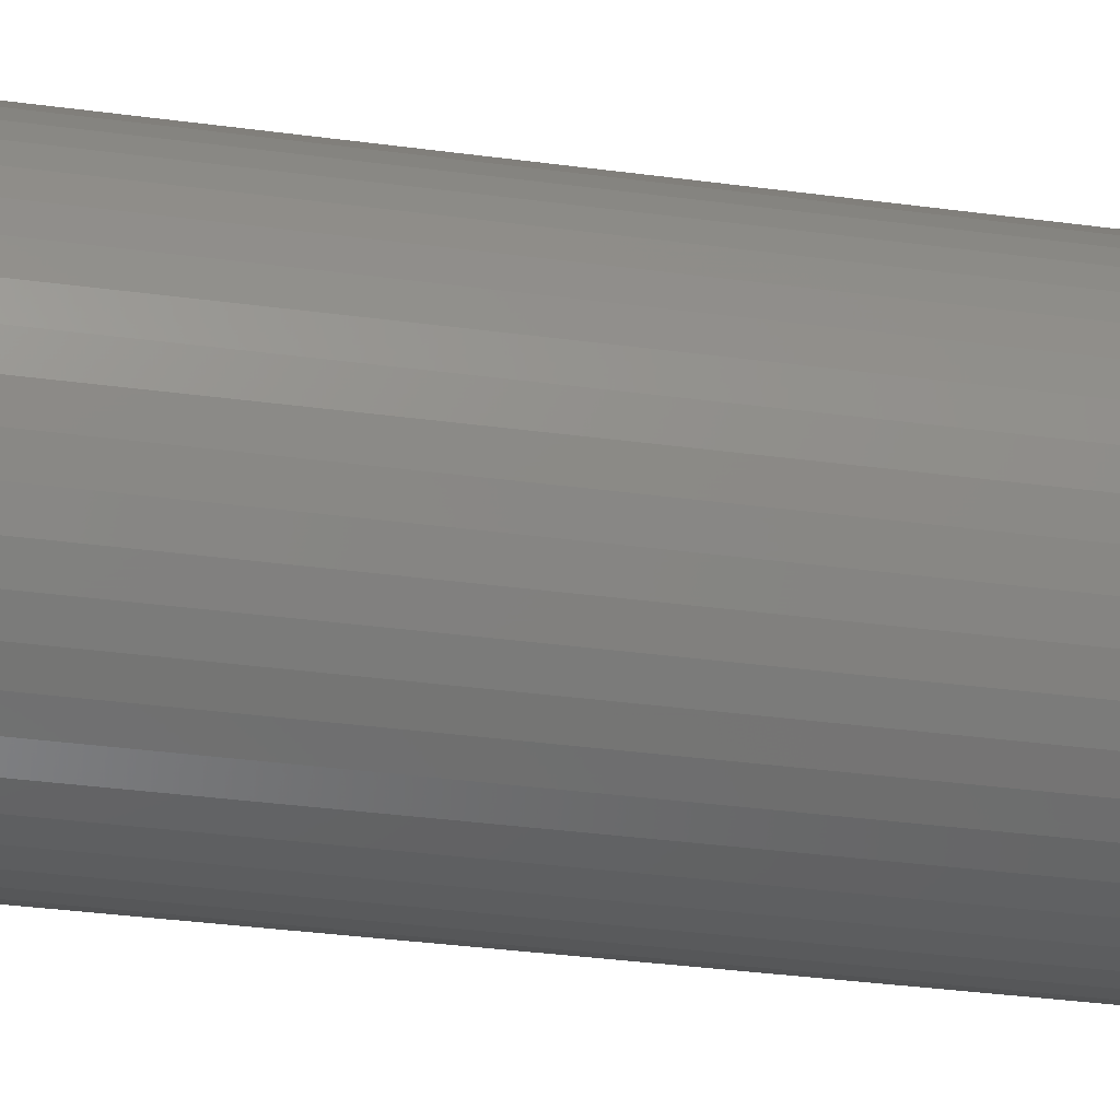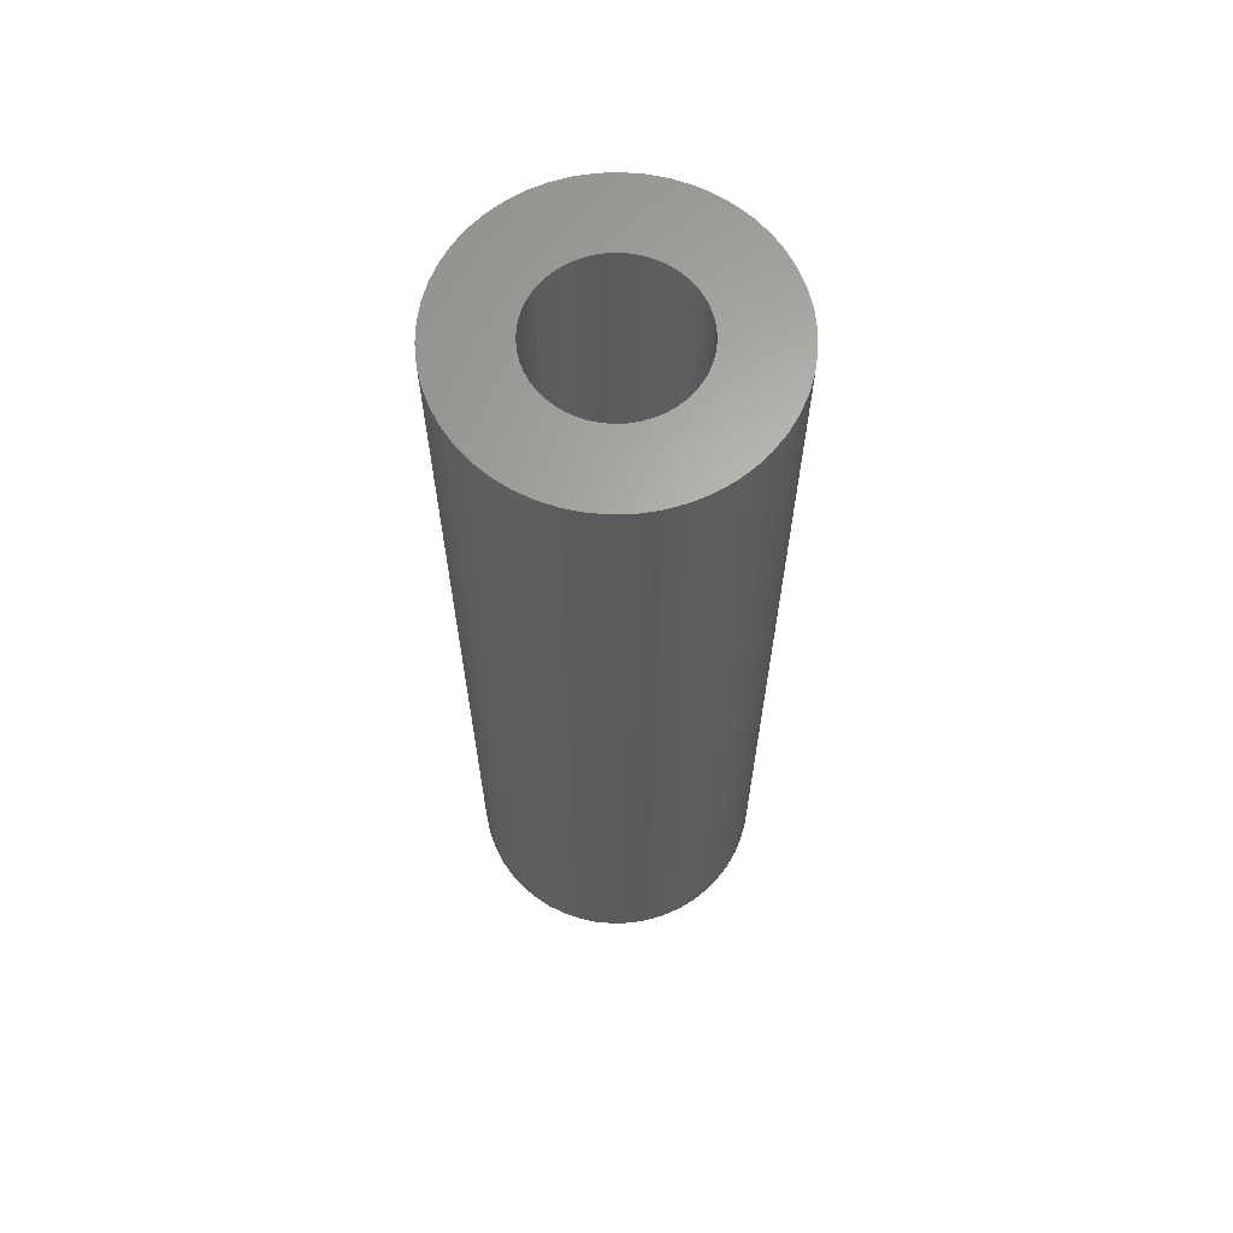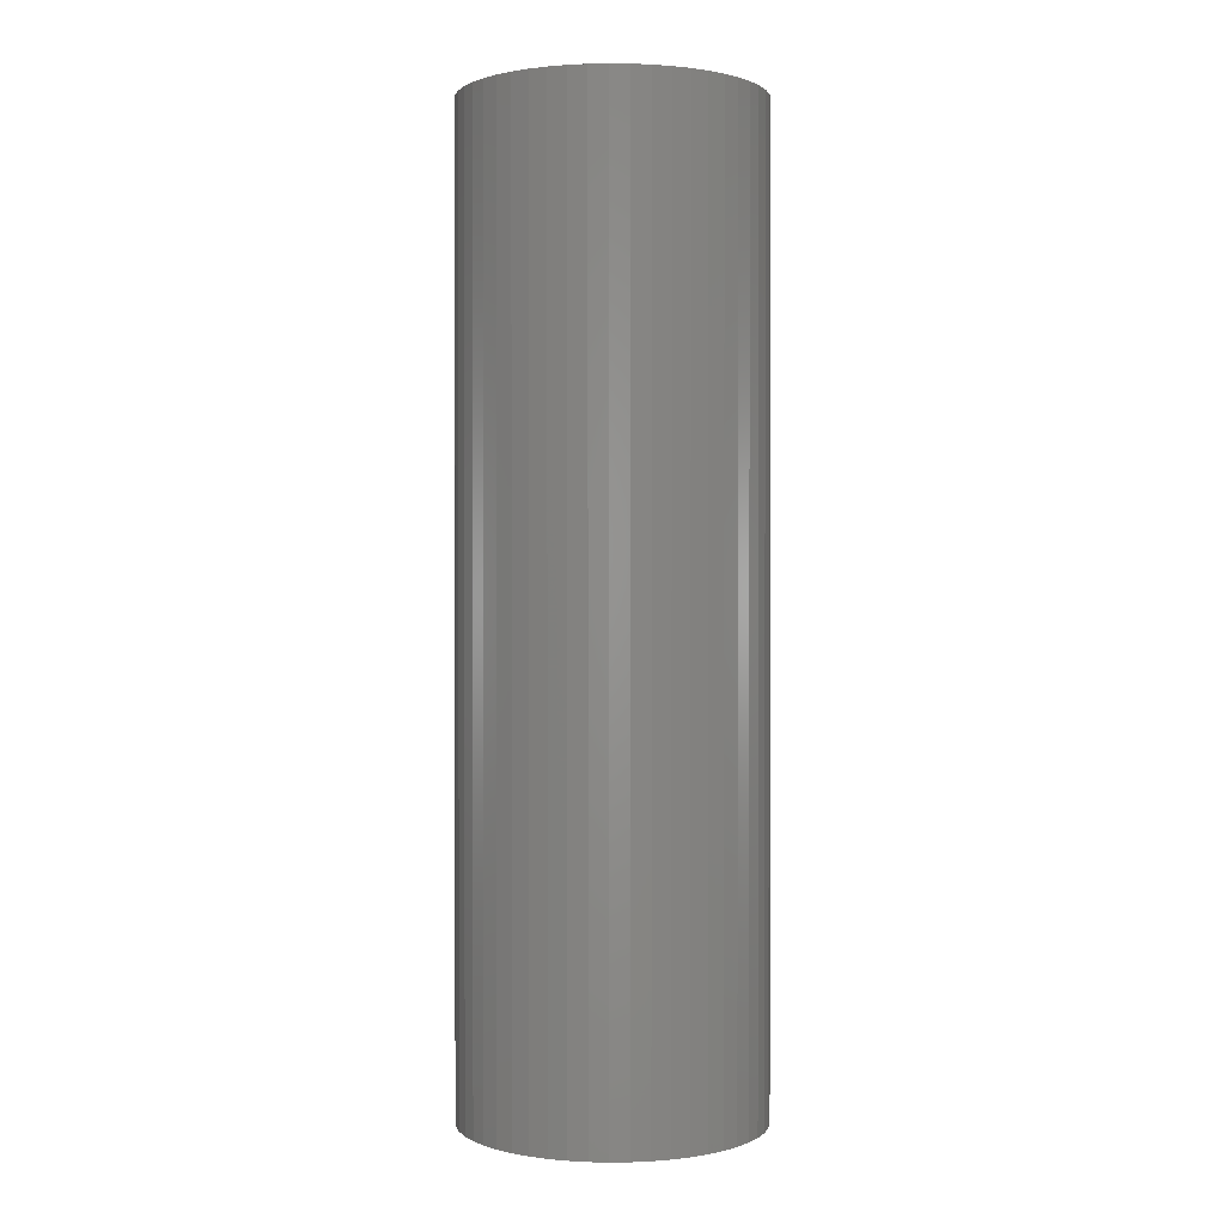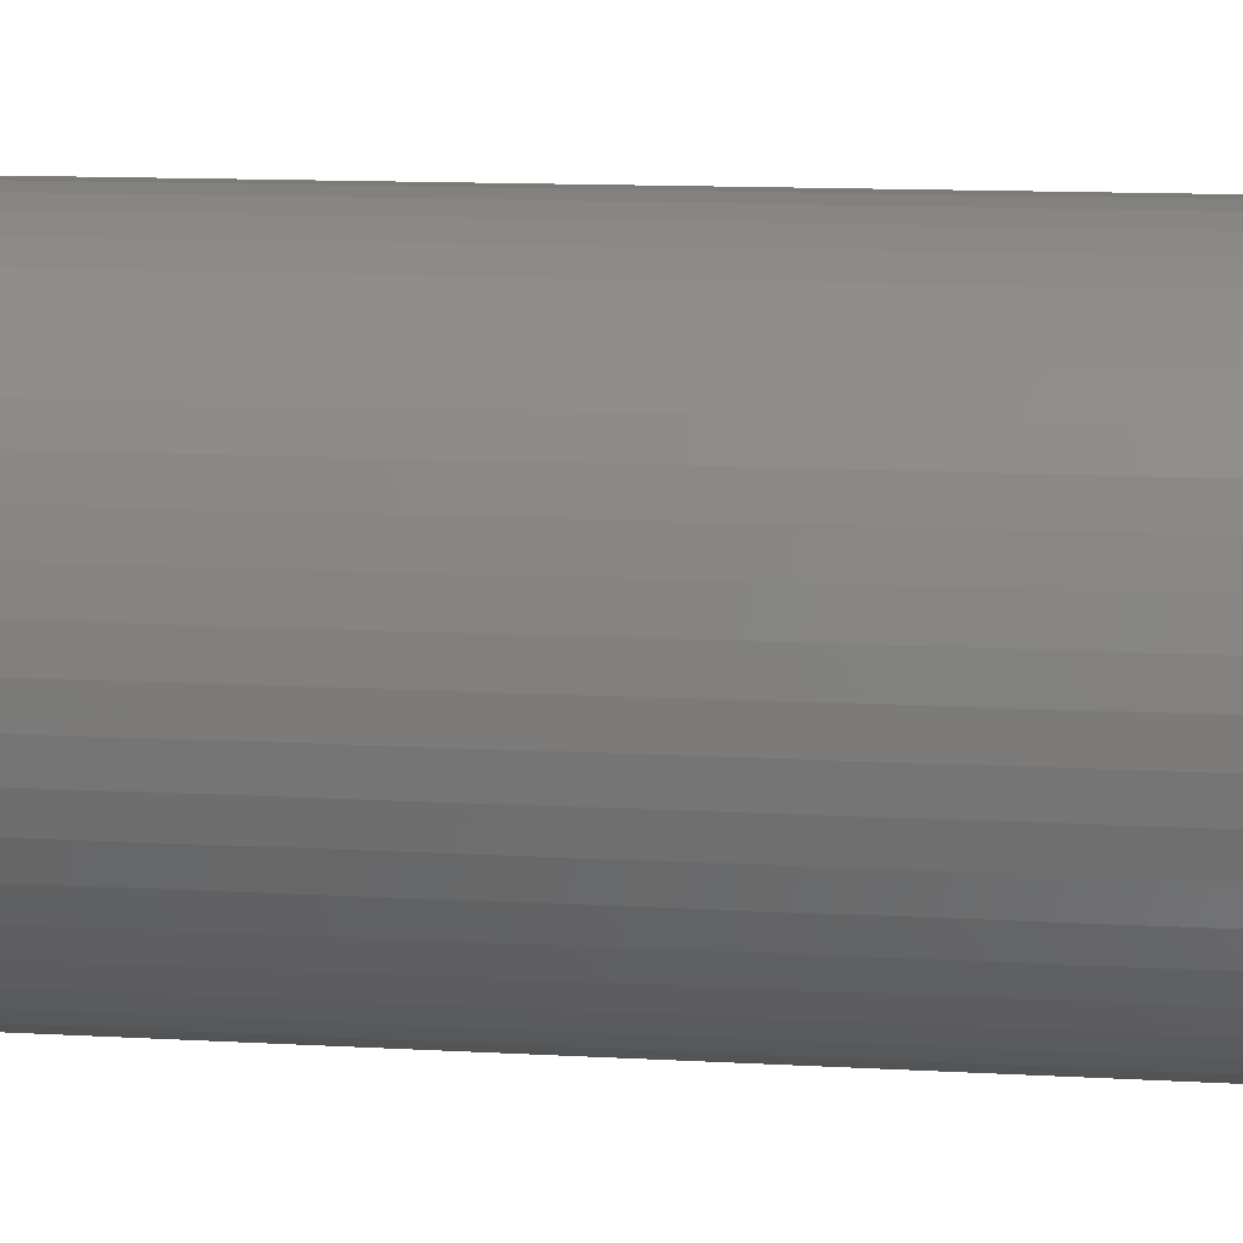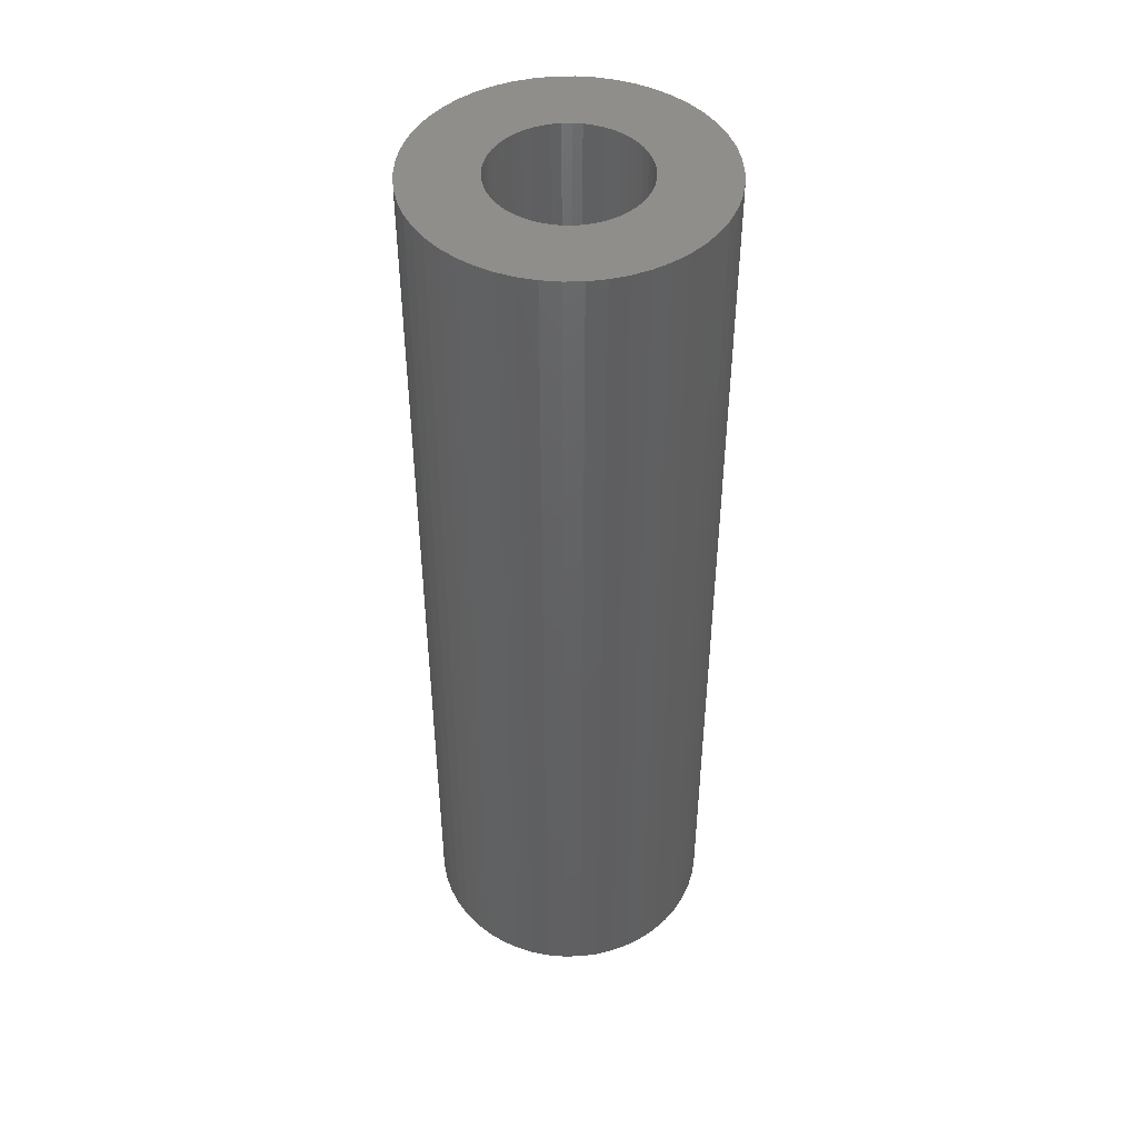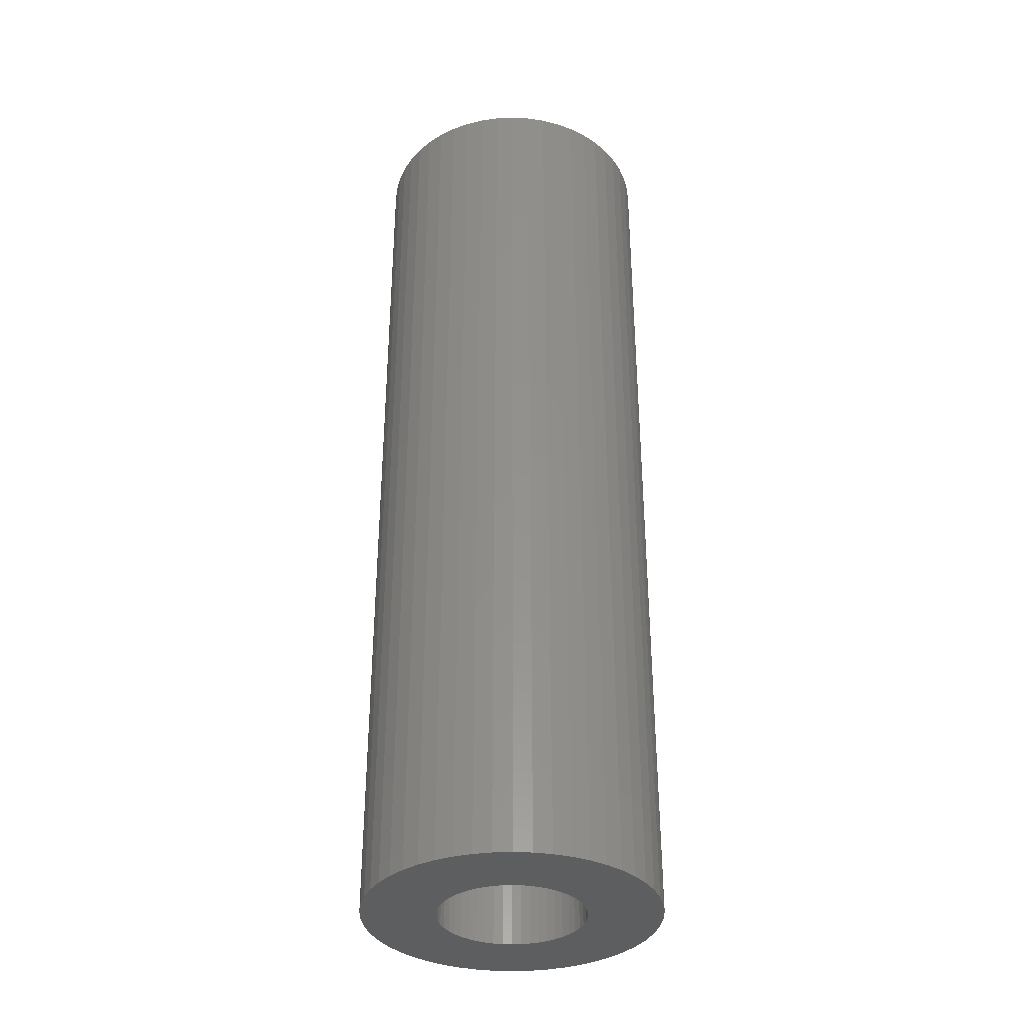
<metadata>
{"format":"stl","ext":"stl","renderer":"f3d","projection":"perspective","resolution":1024,"background":"white","views":[{"elev":-31.2,"azim":-101.2,"up":"+Y"},{"elev":64.6,"azim":-167.9,"up":"+Z"},{"elev":0.9,"azim":-88.9,"up":"+Z"},{"elev":9.0,"azim":100.3,"up":"+Y"},{"elev":46.0,"azim":-87.8,"up":"+Z"},{"elev":-35.0,"azim":147.4,"up":"+Z"}]}
</metadata>
<code>
# stl→obj: 200 verts, 400 faces
v 8.5 0 27.5
v 8.433 1.065 -27.5
v 8.433 1.065 27.5
v 8.5 0 -27.5
v -8.5 0 -27.5
v -8.433 1.065 27.5
v -8.433 1.065 -27.5
v -8.5 0 27.5
v 0.5337 8.483 -27.5
v -0.5337 8.483 27.5
v 0.5337 8.483 27.5
v -0.5337 8.483 -27.5
v -0.5337 -8.483 -27.5
v 0.5337 -8.483 27.5
v -0.5337 -8.483 27.5
v 0.5337 -8.483 -27.5
v 6.196 5.819 -27.5
v 5.418 6.549 27.5
v 6.196 5.819 27.5
v 5.418 6.549 -27.5
v -5.418 6.549 -27.5
v -6.196 5.819 27.5
v -5.418 6.549 27.5
v -6.196 5.819 -27.5
v -2.627 8.084 -27.5
v -3.619 7.691 27.5
v -2.627 8.084 27.5
v -3.619 7.691 -27.5
v 7.903 3.129 27.5
v 7.449 4.095 -27.5
v 7.449 4.095 27.5
v 7.903 3.129 -27.5
v 3.619 7.691 -27.5
v 2.627 8.084 27.5
v 3.619 7.691 27.5
v 2.627 8.084 -27.5
v 1.593 8.349 27.5
v 1.593 8.349 -27.5
v 4.555 7.177 -27.5
v 4.555 7.177 27.5
v -7.903 3.129 -27.5
v -7.449 4.095 27.5
v -7.449 4.095 -27.5
v -7.903 3.129 27.5
v 4.25 0 27.5
v 4.216 0.5327 27.5
v 8.233 2.114 27.5
v 8.433 -1.065 27.5
v 4.116 1.057 27.5
v 4.216 -0.5327 27.5
v 3.952 1.565 27.5
v 8.233 -2.114 27.5
v 3.724 2.047 27.5
v 6.877 4.996 27.5
v 4.116 -1.057 27.5
v 3.438 2.498 27.5
v 7.903 -3.129 27.5
v 3.098 2.909 27.5
v 3.952 -1.565 27.5
v 2.709 3.275 27.5
v 7.449 -4.095 27.5
v 3.724 -2.047 27.5
v 2.277 3.588 27.5
v 1.81 3.846 27.5
v 1.313 4.042 27.5
v 0.7964 4.175 27.5
v 0.2669 4.242 27.5
v -0.2669 4.242 27.5
v -0.7964 4.175 27.5
v -1.593 8.349 27.5
v -1.313 4.042 27.5
v -1.81 3.846 27.5
v -2.277 3.588 27.5
v -4.555 7.177 27.5
v -2.709 3.275 27.5
v -3.098 2.909 27.5
v -3.438 2.498 27.5
v -6.877 4.996 27.5
v -3.724 2.047 27.5
v 6.877 -4.996 27.5
v 3.438 -2.498 27.5
v 6.196 -5.819 27.5
v 3.098 -2.909 27.5
v 5.418 -6.549 27.5
v 2.709 -3.275 27.5
v 4.555 -7.177 27.5
v 2.277 -3.588 27.5
v 3.619 -7.691 27.5
v 1.81 -3.846 27.5
v 2.627 -8.084 27.5
v 1.313 -4.042 27.5
v 1.593 -8.349 27.5
v 0.7964 -4.175 27.5
v 0.2669 -4.242 27.5
v -0.2669 -4.242 27.5
v -0.7964 -4.175 27.5
v -1.593 -8.349 27.5
v -1.313 -4.042 27.5
v -2.627 -8.084 27.5
v -1.81 -3.846 27.5
v -3.619 -7.691 27.5
v -2.277 -3.588 27.5
v -4.555 -7.177 27.5
v -2.709 -3.275 27.5
v -5.418 -6.549 27.5
v -3.098 -2.909 27.5
v -6.196 -5.819 27.5
v -3.438 -2.498 27.5
v -6.877 -4.996 27.5
v -3.724 -2.047 27.5
v -7.449 -4.095 27.5
v -3.952 -1.565 27.5
v -7.903 -3.129 27.5
v -4.116 -1.057 27.5
v -8.233 -2.114 27.5
v -4.216 -0.5327 27.5
v -8.433 -1.065 27.5
v -4.25 0 27.5
v -3.952 1.565 27.5
v -4.116 1.057 27.5
v -8.233 2.114 27.5
v -4.216 0.5327 27.5
v -1.593 8.349 -27.5
v 4.25 0 -27.5
v 8.433 -1.065 -27.5
v 4.216 -0.5327 -27.5
v 8.233 -2.114 -27.5
v 4.116 -1.057 -27.5
v 7.903 -3.129 -27.5
v 4.216 0.5327 -27.5
v 3.952 -1.565 -27.5
v 7.449 -4.095 -27.5
v 8.233 2.114 -27.5
v 3.724 -2.047 -27.5
v 6.877 -4.996 -27.5
v 4.116 1.057 -27.5
v 3.438 -2.498 -27.5
v 6.196 -5.819 -27.5
v 3.098 -2.909 -27.5
v 5.418 -6.549 -27.5
v 3.952 1.565 -27.5
v 2.709 -3.275 -27.5
v 4.555 -7.177 -27.5
v 3.724 2.047 -27.5
v 2.277 -3.588 -27.5
v 3.619 -7.691 -27.5
v 1.81 -3.846 -27.5
v 2.627 -8.084 -27.5
v 1.313 -4.042 -27.5
v 1.593 -8.349 -27.5
v 0.7964 -4.175 -27.5
v 0.2669 -4.242 -27.5
v -0.2669 -4.242 -27.5
v -0.7964 -4.175 -27.5
v -1.593 -8.349 -27.5
v -1.313 -4.042 -27.5
v -2.627 -8.084 -27.5
v -1.81 -3.846 -27.5
v -3.619 -7.691 -27.5
v -2.277 -3.588 -27.5
v -4.555 -7.177 -27.5
v -2.709 -3.275 -27.5
v -5.418 -6.549 -27.5
v -3.098 -2.909 -27.5
v -6.196 -5.819 -27.5
v -3.438 -2.498 -27.5
v -6.877 -4.996 -27.5
v -7.449 -4.095 -27.5
v -3.724 -2.047 -27.5
v 6.877 4.996 -27.5
v 3.438 2.498 -27.5
v 3.098 2.909 -27.5
v 2.709 3.275 -27.5
v 2.277 3.588 -27.5
v 1.81 3.846 -27.5
v 1.313 4.042 -27.5
v 0.7964 4.175 -27.5
v 0.2669 4.242 -27.5
v -0.2669 4.242 -27.5
v -0.7964 4.175 -27.5
v -1.313 4.042 -27.5
v -1.81 3.846 -27.5
v -2.277 3.588 -27.5
v -4.555 7.177 -27.5
v -2.709 3.275 -27.5
v -3.098 2.909 -27.5
v -3.438 2.498 -27.5
v -6.877 4.996 -27.5
v -3.724 2.047 -27.5
v -3.952 1.565 -27.5
v -4.116 1.057 -27.5
v -8.233 2.114 -27.5
v -4.216 0.5327 -27.5
v -4.25 0 -27.5
v -3.952 -1.565 -27.5
v -7.903 -3.129 -27.5
v -4.116 -1.057 -27.5
v -8.233 -2.114 -27.5
v -4.216 -0.5327 -27.5
v -8.433 -1.065 -27.5
f 1 2 3
f 2 1 4
f 5 6 7
f 6 5 8
f 9 10 11
f 10 9 12
f 13 14 15
f 14 13 16
f 17 18 19
f 18 17 20
f 21 22 23
f 22 21 24
f 25 26 27
f 26 25 28
f 29 30 31
f 30 29 32
f 33 34 35
f 34 33 36
f 36 37 34
f 37 36 38
f 39 35 40
f 35 39 33
f 41 42 43
f 42 41 44
f 45 1 3
f 46 3 47
f 1 45 48
f 49 47 29
f 50 48 45
f 51 29 31
f 48 50 52
f 53 31 54
f 55 52 50
f 56 54 19
f 52 55 57
f 58 19 18
f 59 57 55
f 60 18 40
f 57 59 61
f 62 61 59
f 3 46 45
f 47 49 46
f 29 51 49
f 31 53 51
f 63 40 35
f 54 56 53
f 19 58 56
f 18 60 58
f 64 35 34
f 40 63 60
f 35 64 63
f 65 34 37
f 34 65 64
f 37 66 65
f 11 66 37
f 11 67 66
f 11 68 67
f 10 68 11
f 10 69 68
f 70 69 10
f 69 70 71
f 27 71 70
f 71 27 72
f 26 72 27
f 72 26 73
f 74 73 26
f 73 74 75
f 23 75 74
f 75 23 76
f 22 76 23
f 76 22 77
f 78 77 22
f 42 79 78
f 77 78 79
f 61 62 80
f 81 80 62
f 80 81 82
f 83 82 81
f 82 83 84
f 85 84 83
f 84 85 86
f 87 86 85
f 86 87 88
f 89 88 87
f 88 89 90
f 91 90 89
f 90 91 92
f 93 92 91
f 93 14 92
f 94 14 93
f 95 14 94
f 95 15 14
f 96 15 95
f 97 96 98
f 96 97 15
f 99 98 100
f 101 100 102
f 98 99 97
f 103 102 104
f 105 104 106
f 107 106 108
f 100 101 99
f 109 108 110
f 111 110 112
f 113 112 114
f 115 114 116
f 102 103 101
f 117 116 118
f 79 42 119
f 44 119 42
f 104 105 103
f 119 44 120
f 106 107 105
f 121 120 44
f 108 109 107
f 120 121 122
f 110 111 109
f 6 122 121
f 112 113 111
f 122 6 118
f 114 115 113
f 8 118 6
f 116 117 115
f 118 8 117
f 12 70 10
f 70 12 123
f 124 4 125
f 126 125 127
f 4 124 2
f 128 127 129
f 130 2 124
f 131 129 132
f 2 130 133
f 134 132 135
f 136 133 130
f 137 135 138
f 133 136 32
f 139 138 140
f 141 32 136
f 142 140 143
f 32 141 30
f 144 30 141
f 125 126 124
f 127 128 126
f 129 131 128
f 132 134 131
f 145 143 146
f 135 137 134
f 138 139 137
f 140 142 139
f 147 146 148
f 143 145 142
f 146 147 145
f 149 148 150
f 148 149 147
f 150 151 149
f 16 151 150
f 16 152 151
f 16 153 152
f 13 153 16
f 13 154 153
f 155 154 13
f 154 155 156
f 157 156 155
f 156 157 158
f 159 158 157
f 158 159 160
f 161 160 159
f 160 161 162
f 163 162 161
f 162 163 164
f 165 164 163
f 164 165 166
f 167 166 165
f 168 169 167
f 166 167 169
f 30 144 170
f 171 170 144
f 170 171 17
f 172 17 171
f 17 172 20
f 173 20 172
f 20 173 39
f 174 39 173
f 39 174 33
f 175 33 174
f 33 175 36
f 176 36 175
f 36 176 38
f 177 38 176
f 177 9 38
f 178 9 177
f 179 9 178
f 179 12 9
f 180 12 179
f 123 180 181
f 180 123 12
f 25 181 182
f 28 182 183
f 181 25 123
f 184 183 185
f 21 185 186
f 24 186 187
f 182 28 25
f 188 187 189
f 43 189 190
f 41 190 191
f 192 191 193
f 183 184 28
f 7 193 194
f 169 168 195
f 196 195 168
f 185 21 184
f 195 196 197
f 186 24 21
f 198 197 196
f 187 188 24
f 197 198 199
f 189 43 188
f 200 199 198
f 190 41 43
f 199 200 194
f 191 192 41
f 5 194 200
f 193 7 192
f 194 5 7
f 16 92 14
f 92 16 150
f 47 32 29
f 32 47 133
f 3 133 47
f 133 3 2
f 54 17 19
f 17 54 170
f 31 170 54
f 170 31 30
f 38 11 37
f 11 38 9
f 20 40 18
f 40 20 39
f 43 78 188
f 78 43 42
f 188 22 24
f 22 188 78
f 192 44 41
f 44 192 121
f 7 121 192
f 121 7 6
f 28 74 26
f 74 28 184
f 184 23 74
f 23 184 21
f 123 27 70
f 27 123 25
f 48 4 1
f 4 48 125
f 61 129 57
f 129 61 132
f 165 105 107
f 105 165 163
f 168 113 196
f 113 168 111
f 167 111 168
f 111 167 109
f 146 86 88
f 86 146 143
f 57 127 52
f 127 57 129
f 165 109 167
f 109 165 107
f 198 117 200
f 117 198 115
f 200 8 5
f 8 200 117
f 196 115 198
f 115 196 113
f 140 82 84
f 82 140 138
f 148 88 90
f 88 148 146
f 150 90 92
f 90 150 148
f 52 125 48
f 125 52 127
f 80 132 61
f 132 80 135
f 82 135 80
f 135 82 138
f 155 15 97
f 15 155 13
f 163 103 105
f 103 163 161
f 143 84 86
f 84 143 140
f 157 97 99
f 97 157 155
f 159 99 101
f 99 159 157
f 161 101 103
f 101 161 159
f 124 46 130
f 46 124 45
f 118 193 122
f 193 118 194
f 179 67 68
f 67 179 178
f 152 95 94
f 95 152 153
f 139 81 137
f 81 139 83
f 173 58 60
f 58 173 172
f 186 75 76
f 75 186 185
f 182 71 72
f 71 182 181
f 131 55 128
f 55 131 59
f 141 53 144
f 53 141 51
f 130 49 136
f 49 130 46
f 144 56 171
f 56 144 53
f 176 64 65
f 64 176 175
f 177 65 66
f 65 177 176
f 174 60 63
f 60 174 173
f 119 189 79
f 189 119 190
f 120 190 119
f 190 120 191
f 183 72 73
f 72 183 182
f 180 68 69
f 68 180 179
f 151 94 93
f 94 151 152
f 136 51 141
f 51 136 49
f 171 58 172
f 58 171 56
f 178 66 67
f 66 178 177
f 175 63 64
f 63 175 174
f 79 187 77
f 187 79 189
f 77 186 76
f 186 77 187
f 122 191 120
f 191 122 193
f 185 73 75
f 73 185 183
f 181 69 71
f 69 181 180
f 137 62 134
f 62 137 81
f 128 50 126
f 50 128 55
f 142 87 85
f 87 142 145
f 134 59 131
f 59 134 62
f 126 45 124
f 45 126 50
f 108 169 110
f 169 108 166
f 112 197 114
f 197 112 195
f 116 194 118
f 194 116 199
f 139 85 83
f 85 139 142
f 149 93 91
f 93 149 151
f 145 89 87
f 89 145 147
f 153 96 95
f 96 153 154
f 154 98 96
f 98 154 156
f 162 106 104
f 106 162 164
f 106 166 108
f 166 106 164
f 110 195 112
f 195 110 169
f 114 199 116
f 199 114 197
f 160 104 102
f 104 160 162
f 158 102 100
f 102 158 160
f 147 91 89
f 91 147 149
f 156 100 98
f 100 156 158

</code>
